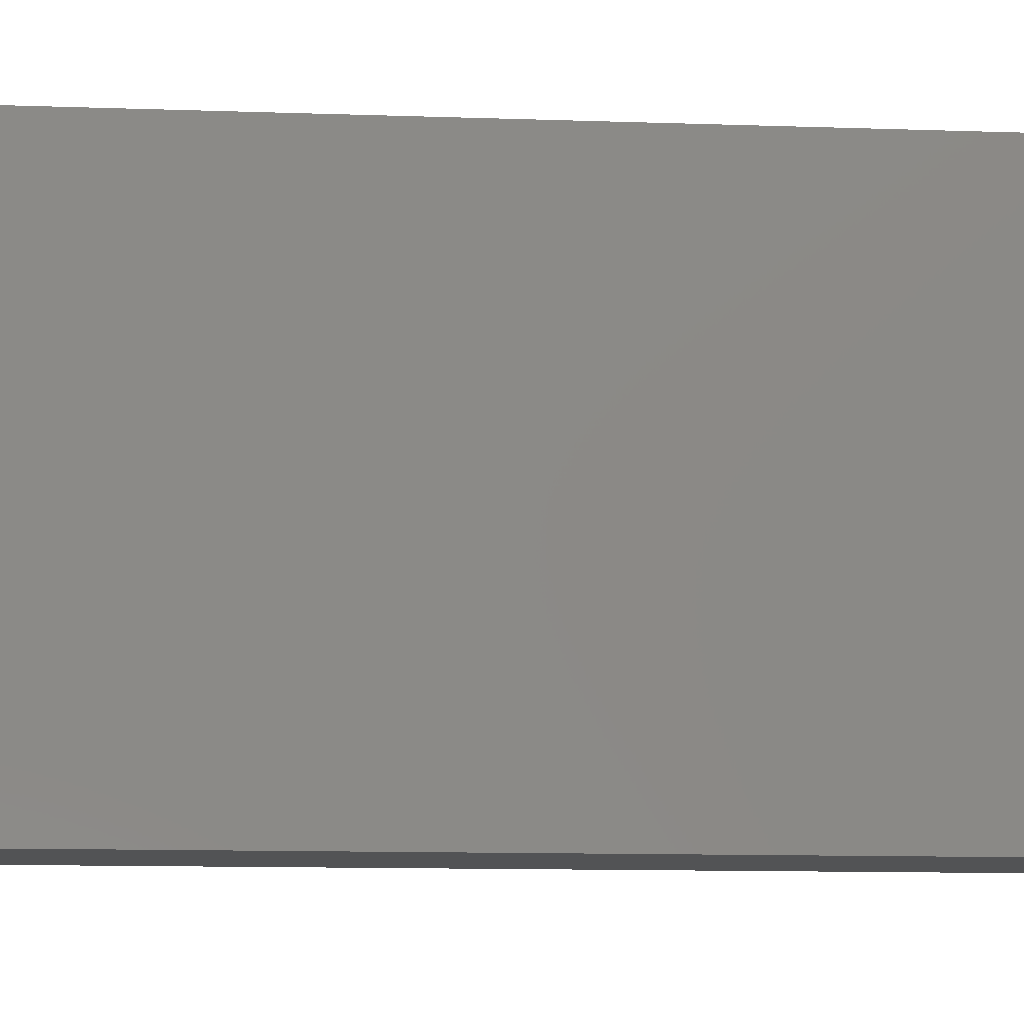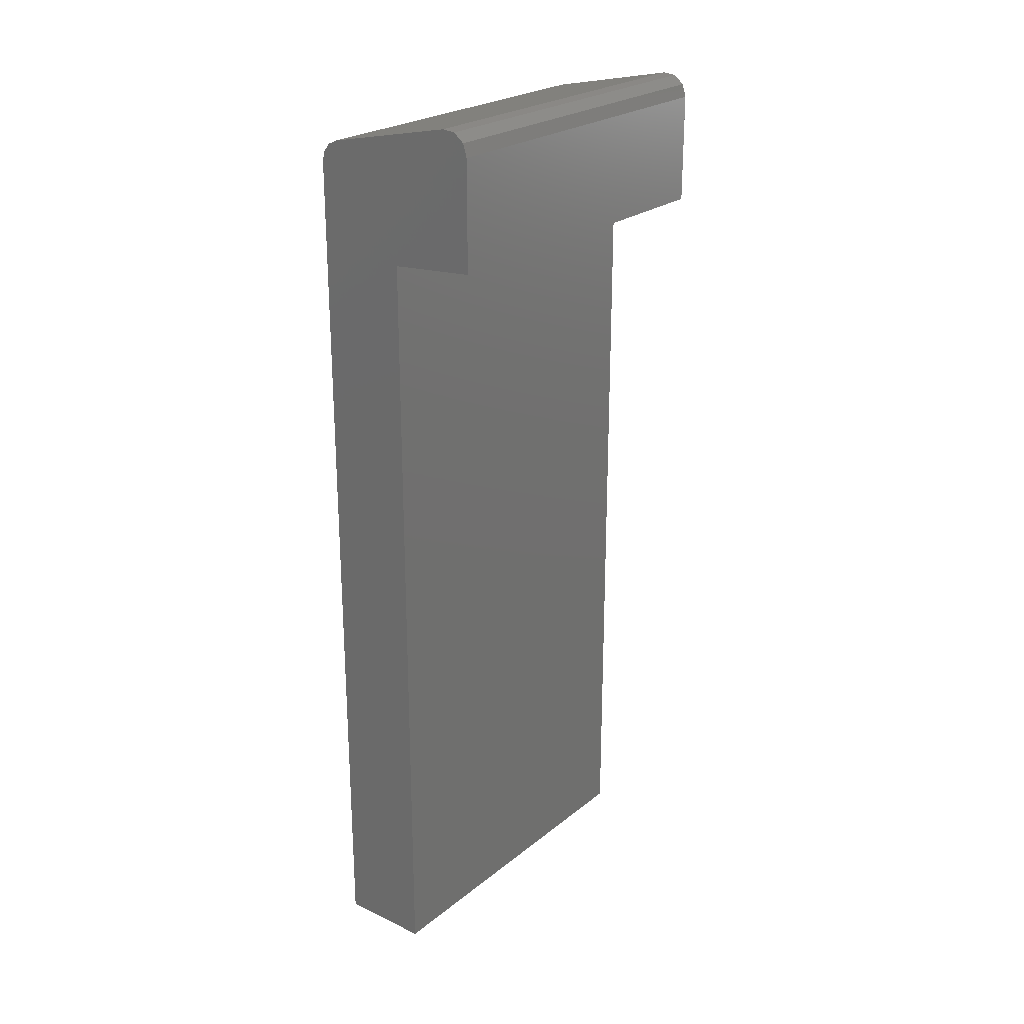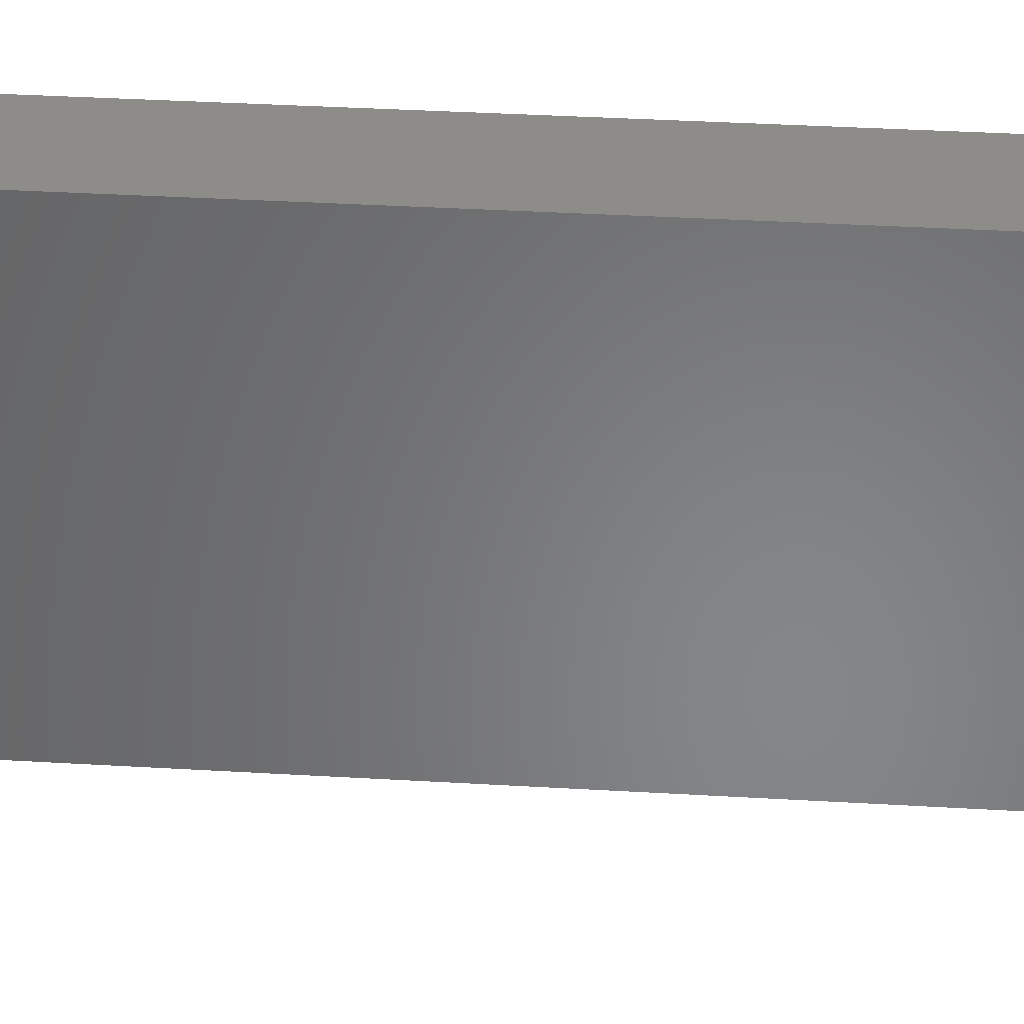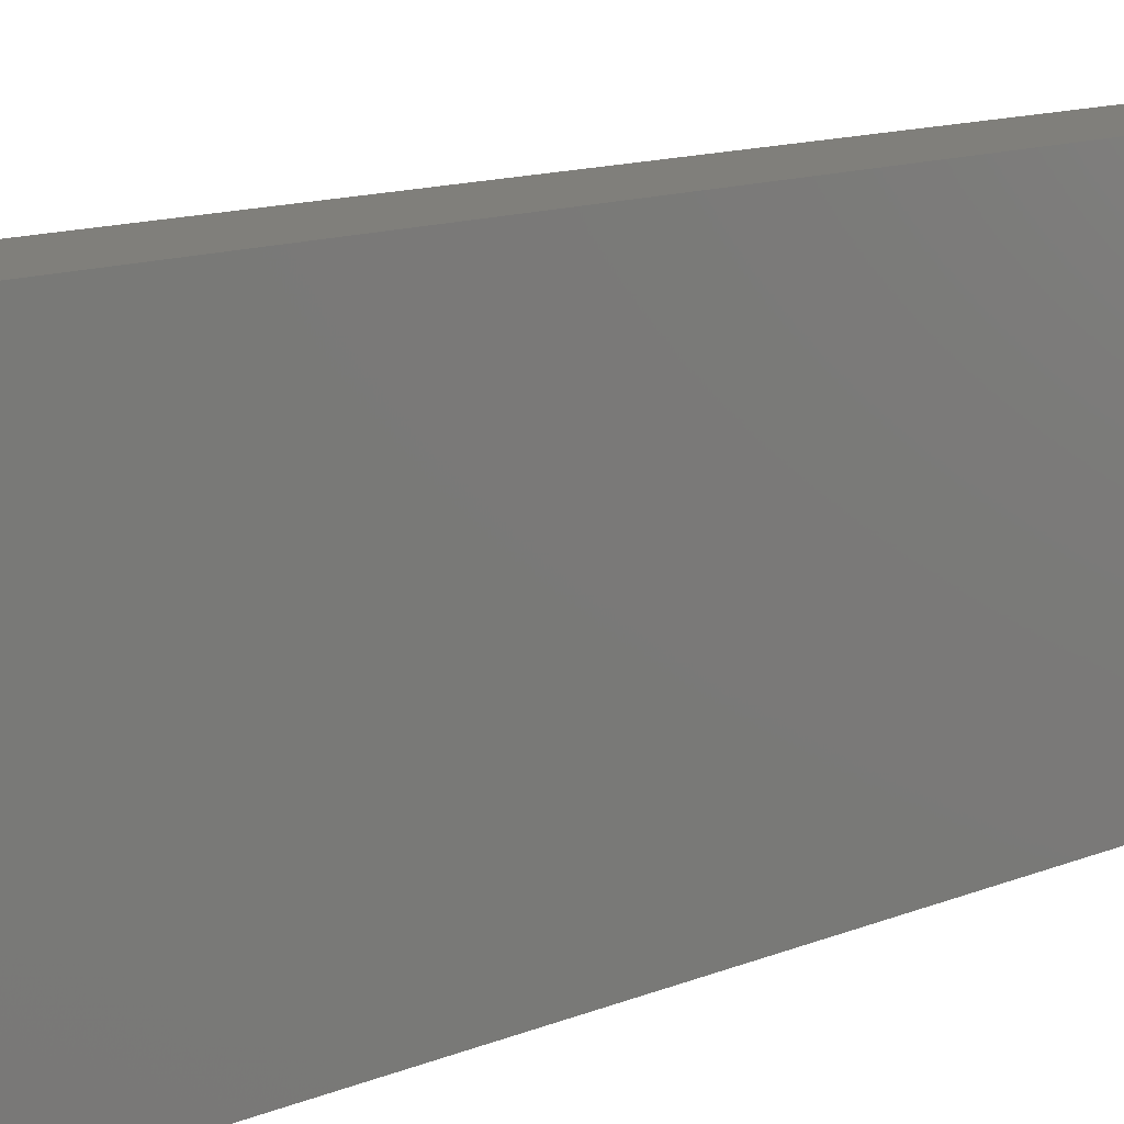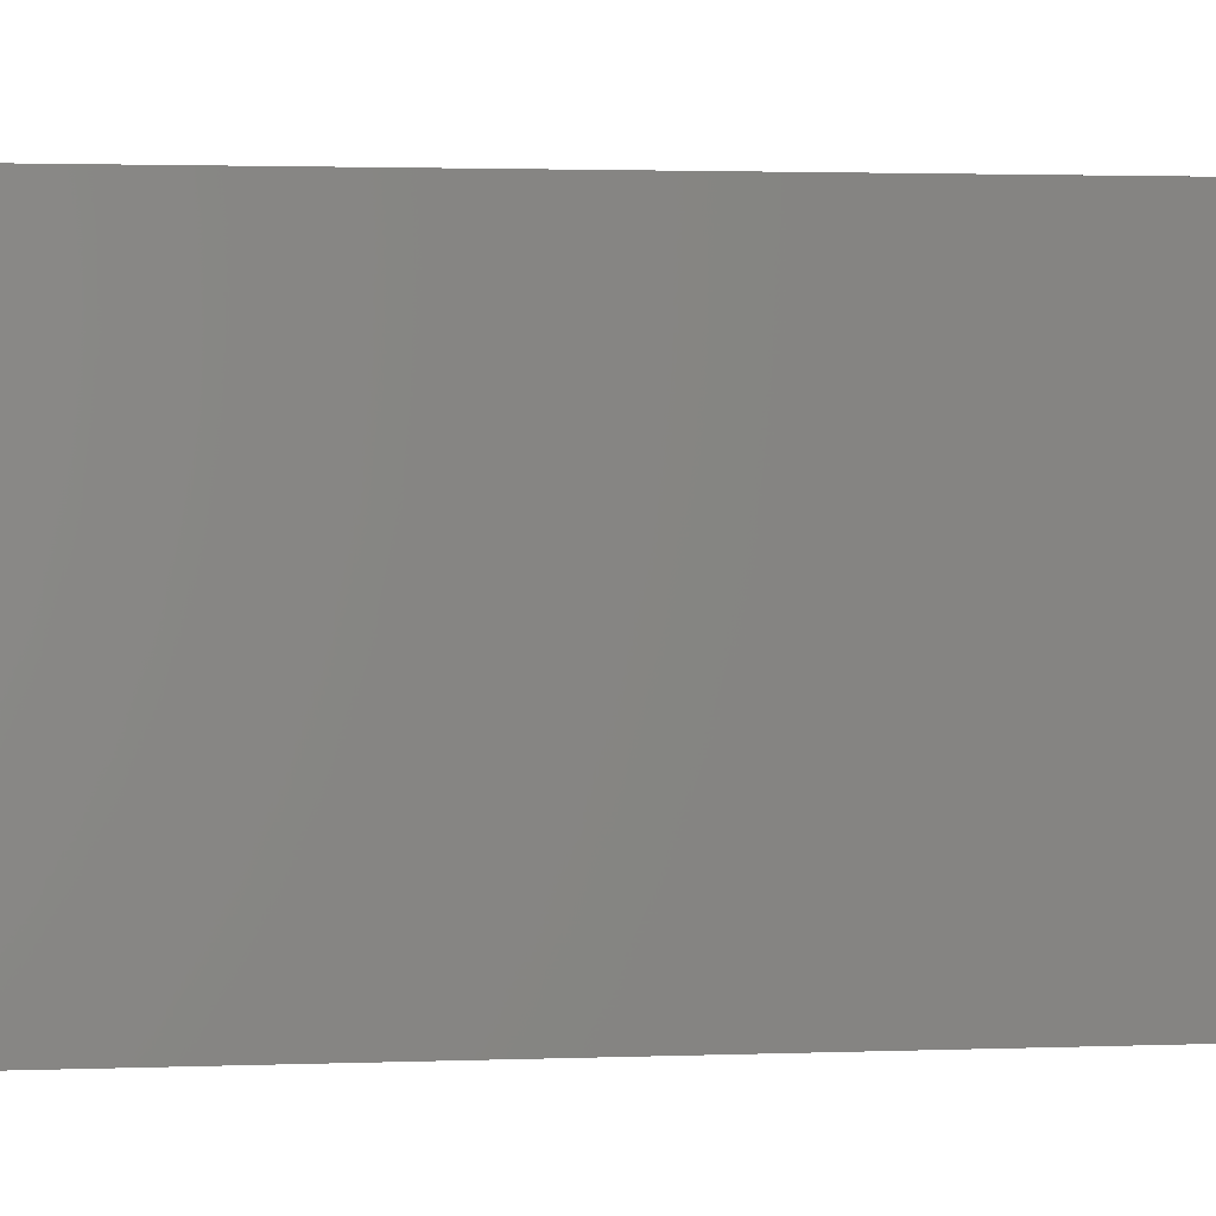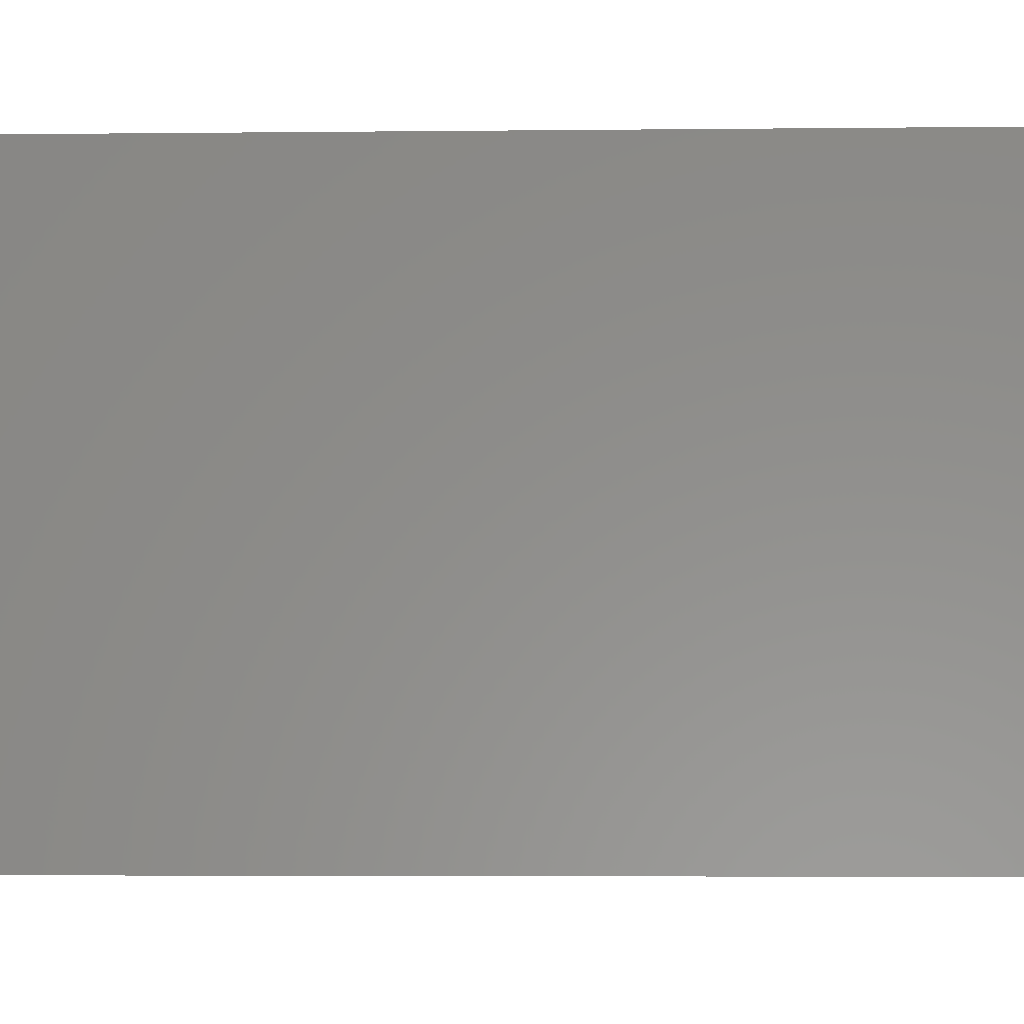
<metadata>
{"format":"stl","ext":"stl","renderer":"f3d","projection":"perspective","resolution":1024,"background":"white","views":[{"elev":-10.2,"azim":84.5,"up":"+Y"},{"elev":24.0,"azim":-142.3,"up":"+Z"},{"elev":36.5,"azim":-85.6,"up":"+Y"},{"elev":12.5,"azim":46.1,"up":"+Y"},{"elev":1.8,"azim":80.4,"up":"+Y"},{"elev":-3.4,"azim":92.7,"up":"+Y"}]}
</metadata>
<code>
# stl→obj: 24 verts, 44 faces
v 0.2213 -0.1428 0.3074
v 0.2213 -0.1348 0.3074
v 0.2233 -0.1348 0.3074
v 0.2233 -0.1428 0.3074
v 0.2213 -0.1348 0.3245
v 0.2233 -0.1348 0.3265
v 0.2231 -0.1348 0.3269
v 0.2233 -0.1348 0.3267
v 0.2229 -0.1348 0.327
v 0.22 -0.1348 0.3276
v 0.2194 -0.1348 0.3271
v 0.2194 -0.1348 0.3247
v 0.2197 -0.1348 0.3275
v 0.2195 -0.1348 0.3274
v 0.2229 -0.1428 0.327
v 0.22 -0.1428 0.3276
v 0.2213 -0.1428 0.3245
v 0.2233 -0.1428 0.3265
v 0.2231 -0.1428 0.3269
v 0.2233 -0.1428 0.3267
v 0.2194 -0.1428 0.3271
v 0.2194 -0.1428 0.3247
v 0.2195 -0.1428 0.3274
v 0.2197 -0.1428 0.3275
f 1 2 3
f 1 3 4
f 5 3 2
f 5 6 3
f 7 8 6
f 9 6 5
f 9 7 6
f 10 9 5
f 11 5 12
f 11 10 5
f 13 10 11
f 14 13 11
f 15 9 10
f 16 15 10
f 17 4 18
f 17 1 4
f 19 18 20
f 15 17 18
f 15 18 19
f 16 17 15
f 21 22 17
f 21 17 16
f 23 16 24
f 23 21 16
f 6 4 3
f 18 4 6
f 9 15 19
f 7 19 20
f 7 9 19
f 8 20 18
f 8 7 20
f 6 8 18
f 2 17 5
f 1 17 2
f 22 12 5
f 17 22 5
f 22 21 11
f 22 11 12
f 14 21 23
f 14 11 21
f 13 23 24
f 13 14 23
f 10 24 16
f 10 13 24

</code>
